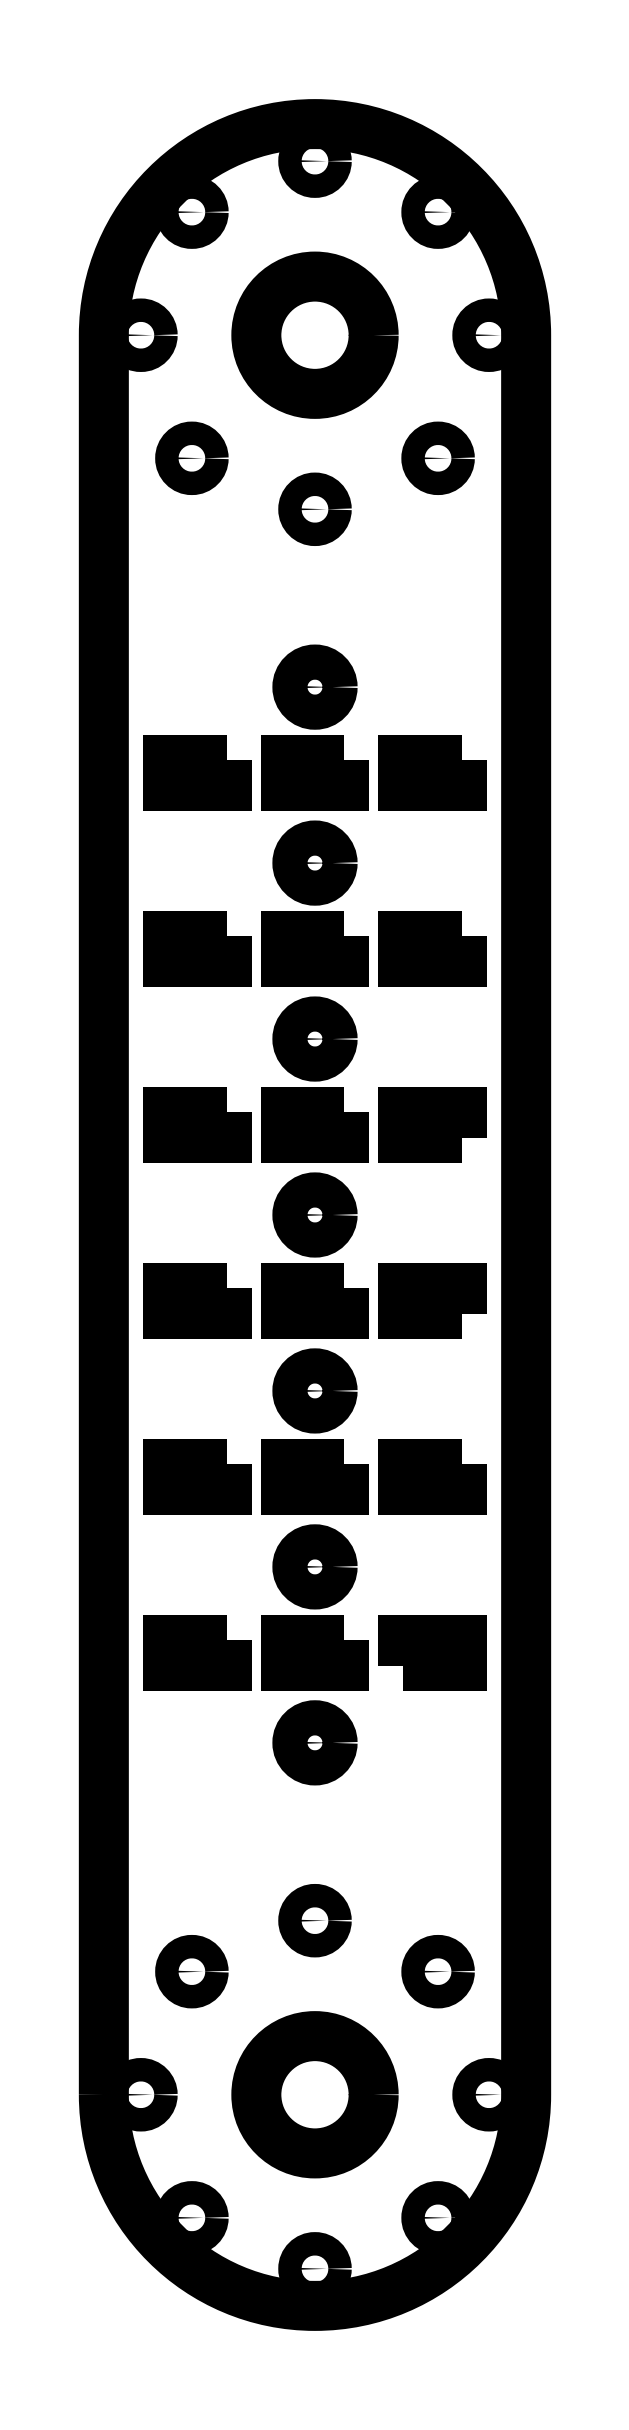
<metadata>
{"format":"dxf","ext":"dxf","renderer":"ezdxf+matplotlib","layout":"modelspace","background":"white","min_lineweight":24,"dpi":150}
</metadata>
<code>
0
SECTION
2
ENTITIES
0
POLYLINE
8
0
66
     1
10
0
20
0
30
0
70
     1
0
VERTEX
8
0
10
12.5
20
98.75
30
0
0
VERTEX
8
0
10
12.5
20
96.55
30
0
0
VERTEX
8
0
10
7.5
20
96.55
30
0
0
VERTEX
8
0
10
7.5
20
98.75
30
0
0
SEQEND
8
0
0
POLYLINE
8
0
66
     1
10
0
20
0
30
0
70
     1
0
VERTEX
8
0
10
2.5
20
113.8
30
0
0
VERTEX
8
0
10
2.5
20
111.5
30
0
0
VERTEX
8
0
10
-2.5
20
111.5
30
0
0
VERTEX
8
0
10
-2.5
20
113.8
30
0
0
SEQEND
8
0
0
POLYLINE
8
0
66
     1
10
0
20
0
30
0
70
     1
0
VERTEX
8
0
10
2.5
20
98.75
30
0
0
VERTEX
8
0
10
2.5
20
96.55
30
0
0
VERTEX
8
0
10
-2.5
20
96.55
30
0
0
VERTEX
8
0
10
-2.5
20
98.75
30
0
0
SEQEND
8
0
0
POLYLINE
8
0
66
     1
10
0
20
0
30
0
70
     1
0
VERTEX
8
0
10
2.5
20
83.75
30
0
0
VERTEX
8
0
10
2.5
20
81.55
30
0
0
VERTEX
8
0
10
-2.5
20
81.55
30
0
0
VERTEX
8
0
10
-2.5
20
83.75
30
0
0
SEQEND
8
0
0
POLYLINE
8
0
66
     1
10
0
20
0
30
0
70
     1
0
VERTEX
8
0
10
2.5
20
68.75
30
0
0
VERTEX
8
0
10
2.5
20
66.55
30
0
0
VERTEX
8
0
10
-2.5
20
66.55
30
0
0
VERTEX
8
0
10
-2.5
20
68.75
30
0
0
SEQEND
8
0
0
POLYLINE
8
0
66
     1
10
0
20
0
30
0
70
     1
0
VERTEX
8
0
10
12.5
20
81.55
30
0
0
VERTEX
8
0
10
7.5
20
81.55
30
0
0
VERTEX
8
0
10
7.5
20
83.75
30
0
0
VERTEX
8
0
10
12.5
20
83.75
30
0
0
SEQEND
8
0
0
POLYLINE
8
0
66
     1
10
0
20
0
30
0
70
     1
0
VERTEX
8
0
10
12.5
20
66.55
30
0
0
VERTEX
8
0
10
7.5
20
66.55
30
0
0
VERTEX
8
0
10
7.5
20
68.75
30
0
0
VERTEX
8
0
10
12.5
20
68.75
30
0
0
SEQEND
8
0
0
POLYLINE
8
0
66
     1
10
0
20
0
30
0
70
     1
0
VERTEX
8
0
10
-7.5
20
113.8
30
0
0
VERTEX
8
0
10
-7.5
20
111.5
30
0
0
VERTEX
8
0
10
-12.5
20
111.5
30
0
0
VERTEX
8
0
10
-12.5
20
113.8
30
0
0
SEQEND
8
0
0
POLYLINE
8
0
66
     1
10
0
20
0
30
0
70
     1
0
VERTEX
8
0
10
-7.5
20
98.75
30
0
0
VERTEX
8
0
10
-7.5
20
96.55
30
0
0
VERTEX
8
0
10
-12.5
20
96.55
30
0
0
VERTEX
8
0
10
-12.5
20
98.75
30
0
0
SEQEND
8
0
0
POLYLINE
8
0
66
     1
10
0
20
0
30
0
70
     1
0
VERTEX
8
0
10
-7.5
20
83.75
30
0
0
VERTEX
8
0
10
-7.5
20
81.55
30
0
0
VERTEX
8
0
10
-12.5
20
81.55
30
0
0
VERTEX
8
0
10
-12.5
20
83.75
30
0
0
SEQEND
8
0
0
POLYLINE
8
0
66
     1
10
0
20
0
30
0
70
     1
0
VERTEX
8
0
10
-7.5
20
68.75
30
0
0
VERTEX
8
0
10
-7.5
20
66.55
30
0
0
VERTEX
8
0
10
-12.5
20
66.55
30
0
0
VERTEX
8
0
10
-12.5
20
68.75
30
0
0
SEQEND
8
0
0
POLYLINE
8
0
66
     1
10
0
20
0
30
0
70
     1
0
VERTEX
8
0
10
-7.5
20
53.75
30
0
0
VERTEX
8
0
10
-7.5
20
51.55
30
0
0
VERTEX
8
0
10
-12.5
20
51.55
30
0
0
VERTEX
8
0
10
-12.5
20
53.75
30
0
0
SEQEND
8
0
0
POLYLINE
8
0
66
     1
10
0
20
0
30
0
70
     1
0
VERTEX
8
0
10
2.5
20
53.75
30
0
0
VERTEX
8
0
10
2.5
20
51.55
30
0
0
VERTEX
8
0
10
-2.5
20
51.55
30
0
0
VERTEX
8
0
10
-2.5
20
53.75
30
0
0
SEQEND
8
0
0
POLYLINE
8
0
66
     1
10
0
20
0
30
0
70
     1
0
VERTEX
8
0
10
12.5
20
53.75
30
0
0
VERTEX
8
0
10
12.5
20
51.55
30
0
0
VERTEX
8
0
10
7.5
20
51.55
30
0
0
VERTEX
8
0
10
7.5
20
53.75
30
0
0
SEQEND
8
0
0
POLYLINE
8
0
66
     1
10
0
20
0
30
0
70
     1
0
VERTEX
8
0
10
12.5
20
113.8
30
0
0
VERTEX
8
0
10
12.5
20
111.5
30
0
0
VERTEX
8
0
10
7.5
20
111.5
30
0
0
VERTEX
8
0
10
7.5
20
113.8
30
0
0
SEQEND
8
0
0
POLYLINE
8
0
66
     1
10
0
20
0
30
0
70
     1
0
VERTEX
8
0
10
2.5
20
38.75
30
0
0
VERTEX
8
0
10
2.5
20
36.55
30
0
0
VERTEX
8
0
10
-2.5
20
36.55
30
0
0
VERTEX
8
0
10
-2.5
20
38.75
30
0
0
SEQEND
8
0
0
POLYLINE
8
0
66
     1
10
0
20
0
30
0
70
     1
0
VERTEX
8
0
10
7.5
20
36.55
30
0
0
VERTEX
8
0
10
7.5
20
38.75
30
0
0
VERTEX
8
0
10
12.5
20
38.75
30
0
0
VERTEX
8
0
10
12.5
20
36.55
30
0
0
SEQEND
8
0
0
POLYLINE
8
0
66
     1
10
0
20
0
30
0
70
     1
0
VERTEX
8
0
10
-7.5
20
38.75
30
0
0
VERTEX
8
0
10
-7.5
20
36.55
30
0
0
VERTEX
8
0
10
-12.5
20
36.55
30
0
0
VERTEX
8
0
10
-12.5
20
38.75
30
0
0
SEQEND
8
0
0
POLYLINE
8
0
66
     1
10
0
20
0
30
0
70
     1
0
VERTEX
8
0
10
-18
20
2.2e-15
30
0
42
1
0
VERTEX
8
0
10
18
20
0
30
0
0
VERTEX
8
0
10
18
20
150
30
0
42
1
0
VERTEX
8
0
10
-18
20
150
30
0
0
SEQEND
8
0
0
CIRCLE
8
0
10
0
20
150
30
0
40
5
0
CIRCLE
8
0
10
10.49
20
10.49
30
0
40
1
0
CIRCLE
8
0
10
-10.49
20
10.49
30
0
40
1
0
CIRCLE
8
0
10
0
20
14.84
30
0
40
1
0
CIRCLE
8
0
10
10.49
20
160.5
30
0
40
1
0
CIRCLE
8
0
10
14.84
20
150
30
0
40
1
0
CIRCLE
8
0
10
10.49
20
139.5
30
0
40
1
0
CIRCLE
8
0
10
-1.8e-15
20
135.2
30
0
40
1
0
CIRCLE
8
0
10
-10.49
20
139.5
30
0
40
1
0
CIRCLE
8
0
10
-14.84
20
150
30
0
40
1
0
CIRCLE
8
0
10
-10.49
20
160.5
30
0
40
1
0
CIRCLE
8
0
10
0
20
164.8
30
0
40
1
0
CIRCLE
8
0
10
10.49
20
-10.49
30
0
40
1
0
CIRCLE
8
0
10
-1.8e-15
20
-14.84
30
0
40
1
0
CIRCLE
8
0
10
-10.49
20
-10.49
30
0
40
1
0
CIRCLE
8
0
10
0
20
0
30
0
40
5
0
CIRCLE
8
0
10
14.84
20
-2.7e-15
30
0
40
1
0
CIRCLE
8
0
10
-14.84
20
9e-16
30
0
40
1
0
CIRCLE
8
0
10
-1e-15
20
120
30
0
40
1.5
0
CIRCLE
8
0
10
-1e-15
20
105
30
0
40
1.5
0
CIRCLE
8
0
10
-1e-15
20
90
30
0
40
1.5
0
CIRCLE
8
0
10
-1e-15
20
75
30
0
40
1.5
0
CIRCLE
8
0
10
-1e-15
20
60
30
0
40
1.5
0
CIRCLE
8
0
10
-1e-15
20
45
30
0
40
1.5
0
CIRCLE
8
0
10
-1e-15
20
30
30
0
40
1.5
0
ENDSEC
0
EOF

</code>
